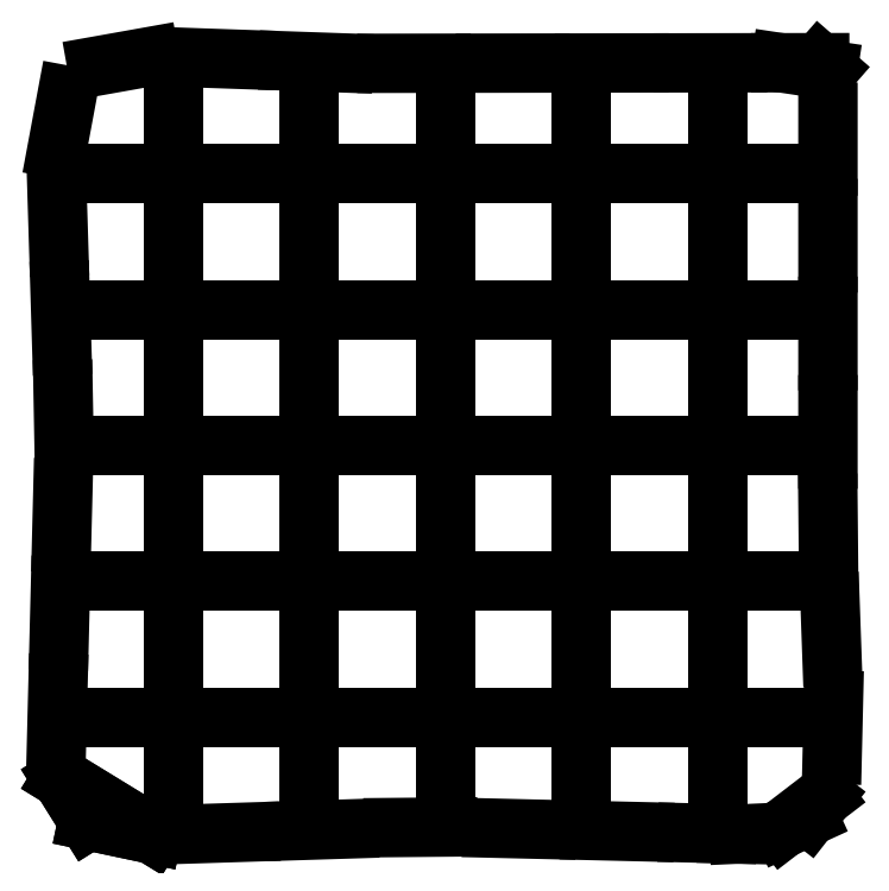
<metadata>
{"format":"dxf","ext":"dxf","renderer":"ezdxf+matplotlib","layout":"modelspace","background":"white","min_lineweight":24,"dpi":150}
</metadata>
<code>
0
SECTION
2
ENTITIES
0
LINE
8
0
10
2.203
20
0.4405
30
0
11
1.016
21
0.6922
31
0
0
LINE
8
0
10
1.016
20
0.6922
30
0
11
0.5352
21
1.462
31
0
0
LINE
8
0
10
0.5352
20
1.462
30
0
11
2.203
21
0.4405
31
0
0
LINE
8
0
10
2.203
20
0.4405
30
0
11
1.016
21
0.6922
31
0
0
LINE
8
0
10
1.016
20
0.6922
30
0
11
0.5352
21
1.462
31
0
0
LINE
8
0
10
0.5352
20
1.462
30
0
11
2.203
21
0.4405
31
0
0
LINE
8
0
10
0.4413
20
2.227
30
0
11
0.4662
21
3.213
31
0
0
LINE
8
0
10
0.4862
20
4.008
30
0
11
0.5115
21
5.01
31
0
0
LINE
8
0
10
0.5316
20
5.81
30
0
11
0.5568
21
6.809
31
0
0
LINE
8
0
10
0.5773
20
7.622
30
0
11
0.5592
21
8.625
31
0
0
LINE
8
0
10
0.5342
20
9.439
30
0
11
0.5035
21
10.44
31
0
0
LINE
8
0
10
0.4786
20
11.26
30
0
11
0.448
21
12.26
31
0
0
LINE
8
0
10
0.4499
20
13.06
30
0
11
0.6324
21
14.03
31
0
0
LINE
8
0
10
1.183
20
14.58
30
0
11
2.147
21
14.75
31
0
0
LINE
8
0
10
2.918
20
14.73
30
0
11
3.911
21
14.7
31
0
0
LINE
8
0
10
4.708
20
14.67
30
0
11
5.71
21
14.63
31
0
0
LINE
8
0
10
6.514
20
14.63
30
0
11
7.512
21
14.63
31
0
0
LINE
8
0
10
8.329
20
14.63
30
0
11
9.333
21
14.63
31
0
0
LINE
8
0
10
10.15
20
14.63
30
0
11
11.15
21
14.63
31
0
0
LINE
8
0
10
11.15
20
14.63
30
0
11
11.15
21
14.63
31
0
0
LINE
8
0
10
11.15
20
14.63
30
0
11
11.15
21
14.63
31
0
0
LINE
8
0
10
11.96
20
14.63
30
0
11
12.96
21
14.64
31
0
0
LINE
8
0
10
13.76
20
14.64
30
0
11
14.47
21
14.64
31
0
0
LINE
8
0
10
14.47
20
14.64
30
0
11
14.63
21
14.51
31
0
0
LINE
8
0
10
14.63
20
14.51
30
0
11
13.76
21
14.64
31
0
0
LINE
8
0
10
14.63
20
13.73
30
0
11
14.63
21
12.73
31
0
0
LINE
8
0
10
14.63
20
11.95
30
0
11
14.63
21
10.95
31
0
0
LINE
8
0
10
14.63
20
10.16
30
0
11
14.63
21
9.154
31
0
0
LINE
8
0
10
14.63
20
8.345
30
0
11
14.63
21
7.344
31
0
0
LINE
8
0
10
14.63
20
6.528
30
0
11
14.64
21
5.524
31
0
0
LINE
8
0
10
14.66
20
4.707
30
0
11
14.7
21
3.71
31
0
0
LINE
8
0
10
14.73
20
2.906
30
0
11
14.7
21
1.907
31
0
0
LINE
8
0
10
14.55
20
1.13
30
0
11
14.27
21
0.7655
31
0
0
LINE
8
0
10
14.27
20
0.7655
30
0
11
13.8
21
0.5504
31
0
0
LINE
8
0
10
13.8
20
0.5504
30
0
11
14.55
21
1.13
31
0
0
LINE
8
0
10
13.03
20
0.4471
30
0
11
12.99
21
0.4452
31
0
0
LINE
8
0
10
12.99
20
0.4452
30
0
11
12.77
21
0.4505
31
0
0
LINE
8
0
10
12.77
20
0.4505
30
0
11
12.05
21
0.4678
31
0
0
LINE
8
0
10
11.25
20
0.4869
30
0
11
10.25
21
0.5109
31
0
0
LINE
8
0
10
9.447
20
0.5301
30
0
11
8.448
21
0.5541
31
0
0
LINE
8
0
10
7.634
20
0.5736
30
0
11
6.631
21
0.5648
31
0
0
LINE
8
0
10
5.816
20
0.539
30
0
11
4.813
21
0.5072
31
0
0
LINE
8
0
10
4.001
20
0.4815
30
0
11
3.002
21
0.4499
31
0
0
LINE
8
0
10
2.593
20
1.076
30
0
11
2.593
21
1.78
31
0
0
LINE
8
0
10
2.593
20
1.076
30
0
11
2.593
21
1.78
31
0
0
LINE
8
0
10
2.593
20
1.78
30
0
11
2.593
21
1.897
31
0
0
LINE
8
0
10
2.593
20
2.877
30
0
11
2.593
21
3.558
31
0
0
LINE
8
0
10
2.593
20
3.558
30
0
11
2.593
21
3.589
31
0
0
LINE
8
0
10
2.593
20
3.589
30
0
11
2.593
21
3.697
31
0
0
LINE
8
0
10
2.593
20
4.676
30
0
11
2.593
21
4.721
31
0
0
LINE
8
0
10
2.593
20
4.721
30
0
11
2.593
21
5.497
31
0
0
LINE
8
0
10
2.593
20
6.476
30
0
11
2.593
21
7.232
31
0
0
LINE
8
0
10
2.593
20
7.232
30
0
11
2.593
21
7.298
31
0
0
LINE
8
0
10
2.593
20
8.276
30
0
11
2.593
21
8.277
31
0
0
LINE
8
0
10
2.593
20
8.277
30
0
11
2.593
21
8.281
31
0
0
LINE
8
0
10
2.593
20
8.281
30
0
11
2.593
21
9.097
31
0
0
LINE
8
0
10
2.593
20
10.08
30
0
11
2.593
21
10.12
31
0
0
LINE
8
0
10
2.593
20
10.12
30
0
11
2.593
21
10.9
31
0
0
LINE
8
0
10
2.593
20
11.88
30
0
11
2.593
21
12.08
31
0
0
LINE
8
0
10
2.593
20
12.08
30
0
11
2.593
21
12.35
31
0
0
LINE
8
0
10
2.593
20
12.35
30
0
11
2.593
21
12.7
31
0
0
LINE
8
0
10
2.593
20
13.68
30
0
11
2.593
21
13.72
31
0
0
LINE
8
0
10
5.093
20
1.155
30
0
11
5.093
21
1.878
31
0
0
LINE
8
0
10
5.093
20
1.155
30
0
11
5.093
21
1.878
31
0
0
LINE
8
0
10
5.093
20
1.878
30
0
11
5.093
21
1.976
31
0
0
LINE
8
0
10
5.093
20
2.955
30
0
11
5.093
21
3.455
31
0
0
LINE
8
0
10
5.093
20
3.455
30
0
11
5.093
21
3.615
31
0
0
LINE
8
0
10
5.093
20
3.615
30
0
11
5.093
21
3.776
31
0
0
LINE
8
0
10
5.093
20
4.755
30
0
11
5.093
21
5.532
31
0
0
LINE
8
0
10
5.093
20
5.532
30
0
11
5.093
21
5.577
31
0
0
LINE
8
0
10
5.093
20
6.555
30
0
11
5.093
21
7.313
31
0
0
LINE
8
0
10
5.093
20
7.313
30
0
11
5.093
21
7.377
31
0
0
LINE
8
0
10
5.093
20
8.355
30
0
11
5.093
21
8.876
31
0
0
LINE
8
0
10
5.093
20
8.876
30
0
11
5.093
21
9.177
31
0
0
LINE
8
0
10
5.093
20
10.16
30
0
11
5.093
21
10.2
31
0
0
LINE
8
0
10
5.093
20
10.2
30
0
11
5.093
21
10.98
31
0
0
LINE
8
0
10
5.093
20
11.96
30
0
11
5.093
21
12
31
0
0
LINE
8
0
10
5.093
20
12
30
0
11
5.093
21
12.78
31
0
0
LINE
8
0
10
5.093
20
13.76
30
0
11
5.093
21
13.79
31
0
0
LINE
8
0
10
7.593
20
1.214
30
0
11
7.593
21
1.26
31
0
0
LINE
8
0
10
7.593
20
1.214
30
0
11
7.593
21
1.26
31
0
0
LINE
8
0
10
7.593
20
1.26
30
0
11
7.593
21
2.035
31
0
0
LINE
8
0
10
7.593
20
3.014
30
0
11
7.593
21
3.581
31
0
0
LINE
8
0
10
7.593
20
3.581
30
0
11
7.593
21
3.835
31
0
0
LINE
8
0
10
7.593
20
4.814
30
0
11
7.593
21
5.59
31
0
0
LINE
8
0
10
7.593
20
5.59
30
0
11
7.593
21
5.636
31
0
0
LINE
8
0
10
7.593
20
6.614
30
0
11
7.593
21
7.353
31
0
0
LINE
8
0
10
7.593
20
7.353
30
0
11
7.593
21
7.436
31
0
0
LINE
8
0
10
7.593
20
8.413
30
0
11
7.593
21
8.414
31
0
0
LINE
8
0
10
7.593
20
8.414
30
0
11
7.593
21
9.028
31
0
0
LINE
8
0
10
7.593
20
9.028
30
0
11
7.593
21
9.236
31
0
0
LINE
8
0
10
7.593
20
10.21
30
0
11
7.593
21
10.21
31
0
0
LINE
8
0
10
7.593
20
10.21
30
0
11
7.593
21
10.26
31
0
0
LINE
8
0
10
7.593
20
10.26
30
0
11
7.593
21
11.04
31
0
0
LINE
8
0
10
7.593
20
12.01
30
0
11
7.593
21
12.06
31
0
0
LINE
8
0
10
7.593
20
12.06
30
0
11
7.593
21
12.84
31
0
0
LINE
8
0
10
7.593
20
13.81
30
0
11
7.593
21
13.85
31
0
0
LINE
8
0
10
7.593
20
13.85
30
0
11
7.593
21
13.85
31
0
0
LINE
8
0
10
10.09
20
1.154
30
0
11
10.09
21
1.876
31
0
0
LINE
8
0
10
10.09
20
1.154
30
0
11
10.09
21
1.876
31
0
0
LINE
8
0
10
10.09
20
1.876
30
0
11
10.09
21
1.976
31
0
0
LINE
8
0
10
10.09
20
2.954
30
0
11
10.09
21
3
31
0
0
LINE
8
0
10
10.09
20
3
30
0
11
10.09
21
3.776
31
0
0
LINE
8
0
10
10.09
20
4.755
30
0
11
10.09
21
5.53
31
0
0
LINE
8
0
10
10.09
20
5.53
30
0
11
10.09
21
5.575
31
0
0
LINE
8
0
10
10.09
20
6.554
30
0
11
10.09
21
7.312
31
0
0
LINE
8
0
10
10.09
20
7.312
30
0
11
10.09
21
7.375
31
0
0
LINE
8
0
10
10.09
20
8.354
30
0
11
10.09
21
8.872
31
0
0
LINE
8
0
10
10.09
20
8.872
30
0
11
10.09
21
9.175
31
0
0
LINE
8
0
10
10.09
20
10.15
30
0
11
10.09
21
10.25
31
0
0
LINE
8
0
10
10.09
20
10.25
30
0
11
10.09
21
10.98
31
0
0
LINE
8
0
10
10.09
20
11.95
30
0
11
10.09
21
12
31
0
0
LINE
8
0
10
10.09
20
12
30
0
11
10.09
21
12.78
31
0
0
LINE
8
0
10
10.09
20
13.75
30
0
11
10.09
21
13.79
31
0
0
LINE
8
0
10
12.59
20
1.094
30
0
11
12.59
21
1.803
31
0
0
LINE
8
0
10
12.59
20
1.094
30
0
11
12.59
21
1.803
31
0
0
LINE
8
0
10
12.59
20
1.803
30
0
11
12.59
21
1.915
31
0
0
LINE
8
0
10
12.59
20
2.894
30
0
11
12.59
21
3.25
31
0
0
LINE
8
0
10
12.59
20
3.25
30
0
11
12.59
21
3.664
31
0
0
LINE
8
0
10
12.59
20
3.664
30
0
11
12.59
21
3.716
31
0
0
LINE
8
0
10
12.59
20
4.694
30
0
11
12.59
21
5.471
31
0
0
LINE
8
0
10
12.59
20
5.471
30
0
11
12.59
21
5.516
31
0
0
LINE
8
0
10
12.59
20
6.495
30
0
11
12.59
21
7.271
31
0
0
LINE
8
0
10
12.59
20
7.271
30
0
11
12.59
21
7.316
31
0
0
LINE
8
0
10
12.59
20
8.295
30
0
11
12.59
21
8.536
31
0
0
LINE
8
0
10
12.59
20
8.536
30
0
11
12.59
21
9.116
31
0
0
LINE
8
0
10
12.59
20
10.09
30
0
11
12.59
21
10.49
31
0
0
LINE
8
0
10
12.59
20
10.49
30
0
11
12.59
21
10.92
31
0
0
LINE
8
0
10
12.59
20
11.89
30
0
11
12.59
21
11.94
31
0
0
LINE
8
0
10
12.59
20
11.94
30
0
11
12.59
21
12.72
31
0
0
LINE
8
0
10
12.59
20
13.69
30
0
11
12.59
21
13.73
31
0
0
LINE
8
0
10
1.458
20
2.592
30
0
11
1.5
21
2.592
31
0
0
LINE
8
0
10
1.458
20
2.592
30
0
11
1.5
21
2.592
31
0
0
LINE
8
0
10
2.478
20
2.592
30
0
11
3.255
21
2.592
31
0
0
LINE
8
0
10
3.255
20
2.592
30
0
11
3.3
21
2.592
31
0
0
LINE
8
0
10
4.278
20
2.592
30
0
11
4.971
21
2.592
31
0
0
LINE
8
0
10
4.971
20
2.592
30
0
11
4.972
21
2.592
31
0
0
LINE
8
0
10
4.972
20
2.592
30
0
11
5.099
21
2.592
31
0
0
LINE
8
0
10
6.078
20
2.592
30
0
11
6.783
21
2.592
31
0
0
LINE
8
0
10
6.783
20
2.592
30
0
11
6.899
21
2.592
31
0
0
LINE
8
0
10
7.878
20
2.592
30
0
11
8.655
21
2.592
31
0
0
LINE
8
0
10
8.655
20
2.592
30
0
11
8.7
21
2.592
31
0
0
LINE
8
0
10
9.678
20
2.592
30
0
11
9.723
21
2.592
31
0
0
LINE
8
0
10
9.723
20
2.592
30
0
11
10.5
21
2.592
31
0
0
LINE
8
0
10
11.48
20
2.592
30
0
11
11.64
21
2.592
31
0
0
LINE
8
0
10
11.64
20
2.592
30
0
11
12.3
21
2.592
31
0
0
LINE
8
0
10
13.28
20
2.592
30
0
11
14.04
21
2.592
31
0
0
LINE
8
0
10
14.04
20
2.592
30
0
11
14.1
21
2.592
31
0
0
LINE
8
0
10
1.374
20
5.092
30
0
11
1.411
21
5.092
31
0
0
LINE
8
0
10
1.374
20
5.092
30
0
11
1.411
21
5.092
31
0
0
LINE
8
0
10
2.39
20
5.092
30
0
11
3.167
21
5.092
31
0
0
LINE
8
0
10
3.167
20
5.092
30
0
11
3.212
21
5.092
31
0
0
LINE
8
0
10
4.19
20
5.092
30
0
11
4.924
21
5.092
31
0
0
LINE
8
0
10
4.924
20
5.092
30
0
11
5.011
21
5.092
31
0
0
LINE
8
0
10
5.99
20
5.092
30
0
11
6.661
21
5.092
31
0
0
LINE
8
0
10
6.661
20
5.092
30
0
11
6.811
21
5.092
31
0
0
LINE
8
0
10
7.79
20
5.092
30
0
11
8.224
21
5.092
31
0
0
LINE
8
0
10
8.224
20
5.092
30
0
11
8.271
21
5.092
31
0
0
LINE
8
0
10
8.271
20
5.092
30
0
11
8.611
21
5.092
31
0
0
LINE
8
0
10
9.591
20
5.092
30
0
11
9.636
21
5.092
31
0
0
LINE
8
0
10
9.636
20
5.092
30
0
11
10.41
21
5.092
31
0
0
LINE
8
0
10
11.39
20
5.092
30
0
11
12.14
21
5.092
31
0
0
LINE
8
0
10
12.14
20
5.092
30
0
11
12.21
21
5.092
31
0
0
LINE
8
0
10
13.19
20
5.092
30
0
11
13.97
21
5.092
31
0
0
LINE
8
0
10
13.97
20
5.092
30
0
11
14.01
21
5.092
31
0
0
LINE
8
0
10
1.352
20
7.592
30
0
11
1.387
21
7.592
31
0
0
LINE
8
0
10
1.352
20
7.592
30
0
11
1.387
21
7.592
31
0
0
LINE
8
0
10
2.365
20
7.592
30
0
11
3.142
21
7.592
31
0
0
LINE
8
0
10
3.142
20
7.592
30
0
11
3.187
21
7.592
31
0
0
LINE
8
0
10
4.165
20
7.592
30
0
11
4.905
21
7.592
31
0
0
LINE
8
0
10
4.905
20
7.592
30
0
11
4.987
21
7.592
31
0
0
LINE
8
0
10
5.965
20
7.592
30
0
11
6.622
21
7.592
31
0
0
LINE
8
0
10
6.622
20
7.592
30
0
11
6.732
21
7.592
31
0
0
LINE
8
0
10
6.732
20
7.592
30
0
11
6.787
21
7.592
31
0
0
LINE
8
0
10
7.765
20
7.592
30
0
11
8.223
21
7.592
31
0
0
LINE
8
0
10
8.223
20
7.592
30
0
11
8.27
21
7.592
31
0
0
LINE
8
0
10
8.27
20
7.592
30
0
11
8.586
21
7.592
31
0
0
LINE
8
0
10
9.566
20
7.592
30
0
11
10.34
21
7.592
31
0
0
LINE
8
0
10
10.34
20
7.592
30
0
11
10.39
21
7.592
31
0
0
LINE
8
0
10
11.37
20
7.592
30
0
11
12.11
21
7.592
31
0
0
LINE
8
0
10
12.11
20
7.592
30
0
11
12.19
21
7.592
31
0
0
LINE
8
0
10
13.17
20
7.592
30
0
11
13.24
21
7.592
31
0
0
LINE
8
0
10
13.24
20
7.592
30
0
11
13.28
21
7.592
31
0
0
LINE
8
0
10
13.28
20
7.592
30
0
11
13.99
21
7.592
31
0
0
LINE
8
0
10
1.35
20
10.09
30
0
11
1.387
21
10.09
31
0
0
LINE
8
0
10
1.35
20
10.09
30
0
11
1.387
21
10.09
31
0
0
LINE
8
0
10
2.365
20
10.09
30
0
11
3.142
21
10.09
31
0
0
LINE
8
0
10
3.142
20
10.09
30
0
11
3.187
21
10.09
31
0
0
LINE
8
0
10
4.165
20
10.09
30
0
11
4.905
21
10.09
31
0
0
LINE
8
0
10
4.905
20
10.09
30
0
11
4.987
21
10.09
31
0
0
LINE
8
0
10
5.965
20
10.09
30
0
11
6.622
21
10.09
31
0
0
LINE
8
0
10
6.622
20
10.09
30
0
11
6.732
21
10.09
31
0
0
LINE
8
0
10
6.732
20
10.09
30
0
11
6.787
21
10.09
31
0
0
LINE
8
0
10
7.765
20
10.09
30
0
11
8.223
21
10.09
31
0
0
LINE
8
0
10
8.223
20
10.09
30
0
11
8.27
21
10.09
31
0
0
LINE
8
0
10
8.27
20
10.09
30
0
11
8.586
21
10.09
31
0
0
LINE
8
0
10
9.566
20
10.09
30
0
11
10.34
21
10.09
31
0
0
LINE
8
0
10
10.34
20
10.09
30
0
11
10.39
21
10.09
31
0
0
LINE
8
0
10
11.37
20
10.09
30
0
11
12.11
21
10.09
31
0
0
LINE
8
0
10
12.11
20
10.09
30
0
11
12.19
21
10.09
31
0
0
LINE
8
0
10
13.17
20
10.09
30
0
11
13.24
21
10.09
31
0
0
LINE
8
0
10
13.24
20
10.09
30
0
11
13.28
21
10.09
31
0
0
LINE
8
0
10
13.28
20
10.09
30
0
11
13.99
21
10.09
31
0
0
LINE
8
0
10
1.348
20
12.59
30
0
11
1.387
21
12.59
31
0
0
LINE
8
0
10
1.348
20
12.59
30
0
11
1.387
21
12.59
31
0
0
LINE
8
0
10
2.365
20
12.59
30
0
11
3.142
21
12.59
31
0
0
LINE
8
0
10
3.142
20
12.59
30
0
11
3.187
21
12.59
31
0
0
LINE
8
0
10
4.165
20
12.59
30
0
11
4.905
21
12.59
31
0
0
LINE
8
0
10
4.905
20
12.59
30
0
11
4.987
21
12.59
31
0
0
LINE
8
0
10
5.965
20
12.59
30
0
11
6.622
21
12.59
31
0
0
LINE
8
0
10
6.622
20
12.59
30
0
11
6.732
21
12.59
31
0
0
LINE
8
0
10
6.732
20
12.59
30
0
11
6.787
21
12.59
31
0
0
LINE
8
0
10
7.765
20
12.59
30
0
11
8.223
21
12.59
31
0
0
LINE
8
0
10
8.223
20
12.59
30
0
11
8.27
21
12.59
31
0
0
LINE
8
0
10
8.27
20
12.59
30
0
11
8.586
21
12.59
31
0
0
LINE
8
0
10
9.566
20
12.59
30
0
11
10.34
21
12.59
31
0
0
LINE
8
0
10
10.34
20
12.59
30
0
11
10.39
21
12.59
31
0
0
LINE
8
0
10
11.37
20
12.59
30
0
11
12.11
21
12.59
31
0
0
LINE
8
0
10
12.11
20
12.59
30
0
11
12.19
21
12.59
31
0
0
LINE
8
0
10
13.17
20
12.59
30
0
11
13.24
21
12.59
31
0
0
LINE
8
0
10
13.24
20
12.59
30
0
11
13.28
21
12.59
31
0
0
LINE
8
0
10
13.28
20
12.59
30
0
11
13.99
21
12.59
31
0
0
ENDSEC
0
EOF

</code>
